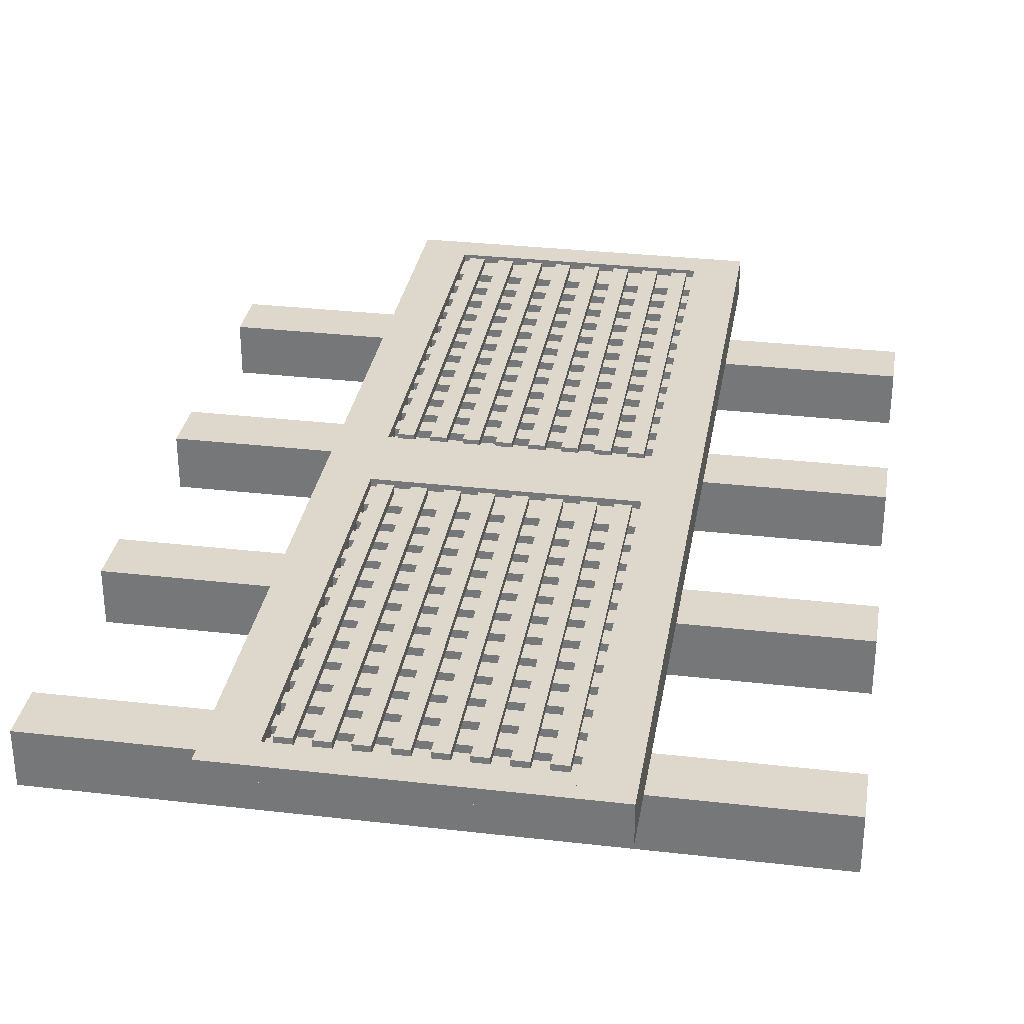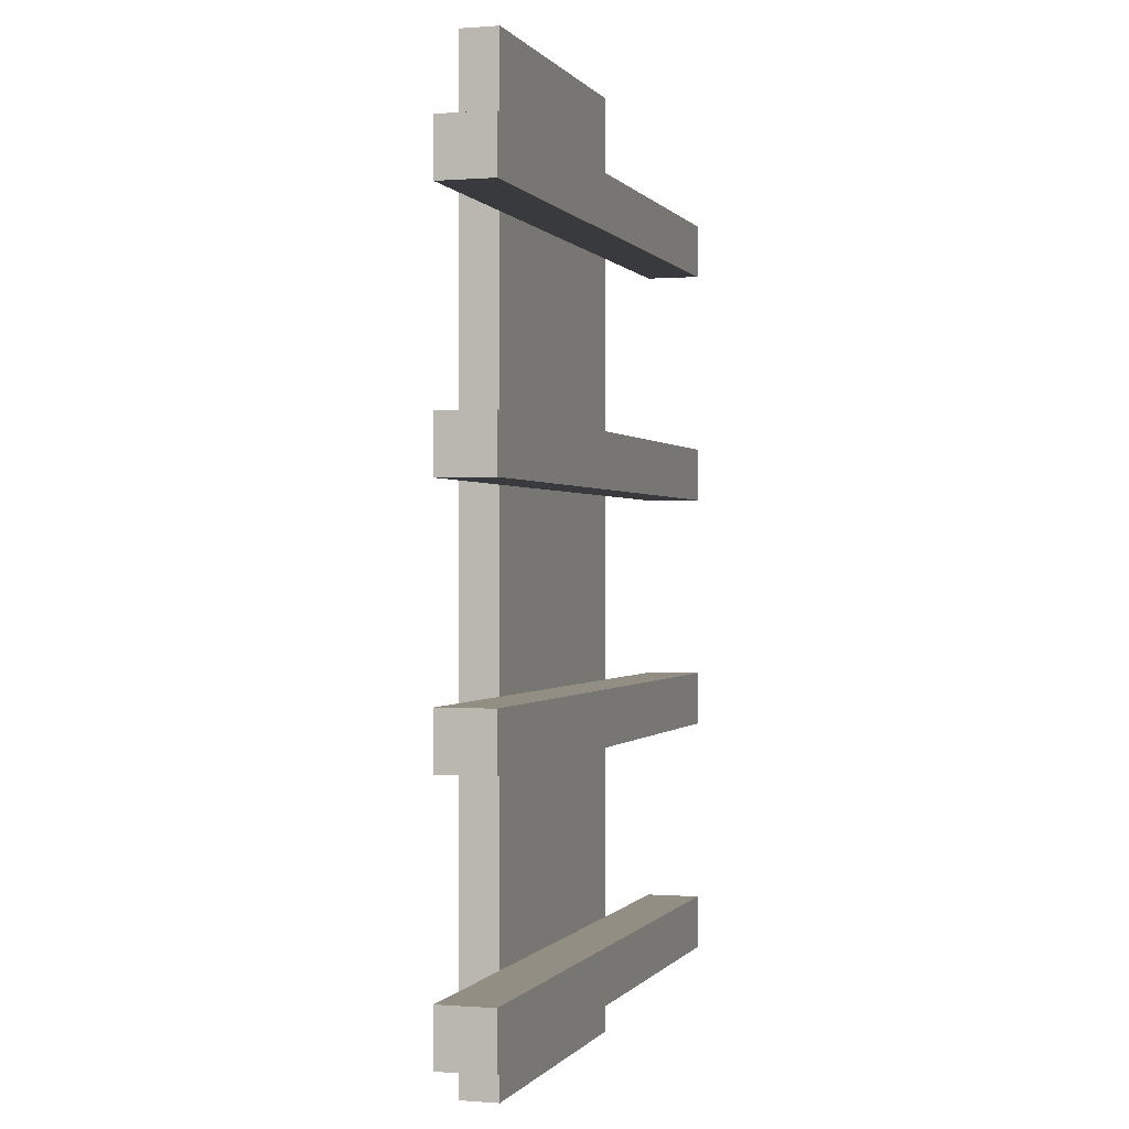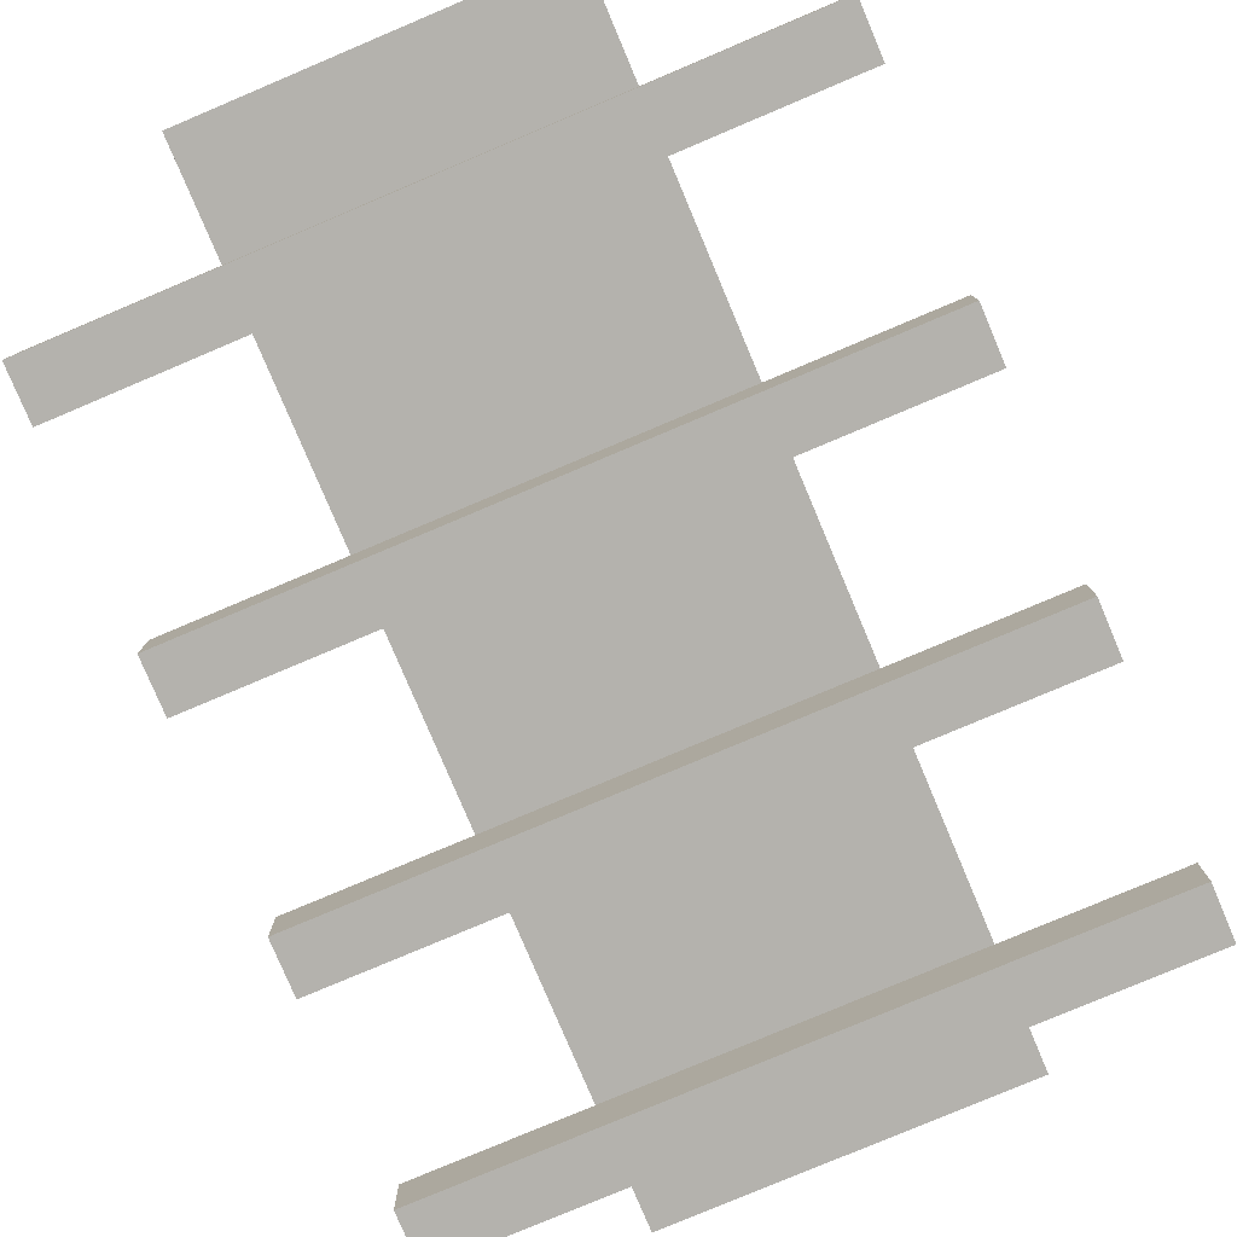
<metadata>
{"format":"obj","ext":"obj","renderer":"f3d","projection":"perspective","resolution":1024,"background":"white","views":[{"elev":31.4,"azim":-170.7,"up":"+Y"},{"elev":-0.1,"azim":-73.2,"up":"+Z"},{"elev":-79.5,"azim":22.9,"up":"+Y"}]}
</metadata>
<code>
o cube
v 0.3438 0.1094 -1.344
v -0.3438 0.1094 -1.344
v -0.3438 0.1562 -1.344
v 0.3438 0.1562 -1.344
v 0.3438 0.1094 0.5625
v 0.3438 0.1562 0.5625
v -0.3438 0.1094 0.5625
v -0.3438 0.1562 0.5625
f 1 2 3 4
f 5 1 4 6
f 7 5 6 8
f 2 7 8 3
f 8 6 4 3
f 2 1 5 7
o cube
v 0.25 0.1562 -1.344
v -0.25 0.1562 -1.344
v -0.25 0.1875 -1.344
v 0.25 0.1875 -1.344
v 0.25 0.1562 -1.281
v 0.25 0.1875 -1.281
v -0.25 0.1562 -1.281
v -0.25 0.1875 -1.281
f 9 10 11 12
f 13 9 12 14
f 15 13 14 16
f 10 15 16 11
f 16 14 12 11
f 10 9 13 15
o cube
v 0.3438 0.1562 -1.344
v 0.25 0.1562 -1.344
v 0.25 0.1875 -1.344
v 0.3438 0.1875 -1.344
v 0.3438 0.1562 0.5625
v 0.3438 0.1875 0.5625
v 0.25 0.1562 0.5625
v 0.25 0.1875 0.5625
f 17 18 19 20
f 21 17 20 22
f 23 21 22 24
f 18 23 24 19
f 24 22 20 19
f 18 17 21 23
o cube
v 0.04688 0.1719 -0.2969
v 0.01562 0.1719 -0.2969
v 0.01562 0.1875 -0.2969
v 0.04688 0.1875 -0.2969
v 0.04688 0.1719 0.4844
v 0.04688 0.1875 0.4844
v 0.01562 0.1719 0.4844
v 0.01562 0.1875 0.4844
f 25 26 27 28
f 29 25 28 30
f 31 29 30 32
f 26 31 32 27
f 32 30 28 27
f 26 25 29 31
o cube
v -0.01562 0.1719 -0.2969
v -0.04688 0.1719 -0.2969
v -0.04688 0.1875 -0.2969
v -0.01562 0.1875 -0.2969
v -0.01562 0.1719 0.4844
v -0.01562 0.1875 0.4844
v -0.04688 0.1719 0.4844
v -0.04688 0.1875 0.4844
f 33 34 35 36
f 37 33 36 38
f 39 37 38 40
f 34 39 40 35
f 40 38 36 35
f 34 33 37 39
o cube
v 0.6875 0 0.2344
v -0.6875 0 0.2344
v -0.6875 0.1094 0.2344
v 0.6875 0.1094 0.2344
v 0.6875 0 0.3438
v 0.6875 0.1094 0.3438
v -0.6875 0 0.3438
v -0.6875 0.1094 0.3438
f 41 42 43 44
f 45 41 44 46
f 47 45 46 48
f 42 47 48 43
f 48 46 44 43
f 42 41 45 47
o cube
v 0.6875 0 -0.25
v -0.6875 0 -0.25
v -0.6875 0.1094 -0.25
v 0.6875 0.1094 -0.25
v 0.6875 0 -0.1406
v 0.6875 0.1094 -0.1406
v -0.6875 0 -0.1406
v -0.6875 0.1094 -0.1406
f 49 50 51 52
f 53 49 52 54
f 55 53 54 56
f 50 55 56 51
f 56 54 52 51
f 50 49 53 55
o cube
v -0.07812 0.1719 -0.2969
v -0.1094 0.1719 -0.2969
v -0.1094 0.1875 -0.2969
v -0.07812 0.1875 -0.2969
v -0.07812 0.1719 0.4844
v -0.07812 0.1875 0.4844
v -0.1094 0.1719 0.4844
v -0.1094 0.1875 0.4844
f 57 58 59 60
f 61 57 60 62
f 63 61 62 64
f 58 63 64 59
f 64 62 60 59
f 58 57 61 63
o cube
v -0.1406 0.1719 -0.2969
v -0.1719 0.1719 -0.2969
v -0.1719 0.1875 -0.2969
v -0.1406 0.1875 -0.2969
v -0.1406 0.1719 0.4844
v -0.1406 0.1875 0.4844
v -0.1719 0.1719 0.4844
v -0.1719 0.1875 0.4844
f 65 66 67 68
f 69 65 68 70
f 71 69 70 72
f 66 71 72 67
f 72 70 68 67
f 66 65 69 71
o cube
v 0.1719 0.1719 -0.2969
v 0.1406 0.1719 -0.2969
v 0.1406 0.1875 -0.2969
v 0.1719 0.1875 -0.2969
v 0.1719 0.1719 0.4844
v 0.1719 0.1875 0.4844
v 0.1406 0.1719 0.4844
v 0.1406 0.1875 0.4844
f 73 74 75 76
f 77 73 76 78
f 79 77 78 80
f 74 79 80 75
f 80 78 76 75
f 74 73 77 79
o cube
v 0.1094 0.1719 -0.2969
v 0.07812 0.1719 -0.2969
v 0.07812 0.1875 -0.2969
v 0.1094 0.1875 -0.2969
v 0.1094 0.1719 0.4844
v 0.1094 0.1875 0.4844
v 0.07812 0.1719 0.4844
v 0.07812 0.1875 0.4844
f 81 82 83 84
f 85 81 84 86
f 87 85 86 88
f 82 87 88 83
f 88 86 84 83
f 82 81 85 87
o cube
v 0.2344 0.1719 -0.2969
v 0.2031 0.1719 -0.2969
v 0.2031 0.1875 -0.2969
v 0.2344 0.1875 -0.2969
v 0.2344 0.1719 0.4844
v 0.2344 0.1875 0.4844
v 0.2031 0.1719 0.4844
v 0.2031 0.1875 0.4844
f 89 90 91 92
f 93 89 92 94
f 95 93 94 96
f 90 95 96 91
f 96 94 92 91
f 90 89 93 95
o cube
v -0.2031 0.1719 -0.2969
v -0.2344 0.1719 -0.2969
v -0.2344 0.1875 -0.2969
v -0.2031 0.1875 -0.2969
v -0.2031 0.1719 0.4844
v -0.2031 0.1875 0.4844
v -0.2344 0.1719 0.4844
v -0.2344 0.1875 0.4844
f 97 98 99 100
f 101 97 100 102
f 103 101 102 104
f 98 103 104 99
f 104 102 100 99
f 98 97 101 103
o cube
v 0.6875 0 -1.219
v -0.6875 0 -1.219
v -0.6875 0.1094 -1.219
v 0.6875 0.1094 -1.219
v 0.6875 0 -1.109
v 0.6875 0.1094 -1.109
v -0.6875 0 -1.109
v -0.6875 0.1094 -1.109
f 105 106 107 108
f 109 105 108 110
f 111 109 110 112
f 106 111 112 107
f 112 110 108 107
f 106 105 109 111
o cube
v 0.6875 0 -0.7344
v -0.6875 0 -0.7344
v -0.6875 0.1094 -0.7344
v 0.6875 0.1094 -0.7344
v 0.6875 0 -0.625
v 0.6875 0.1094 -0.625
v -0.6875 0 -0.625
v -0.6875 0.1094 -0.625
f 113 114 115 116
f 117 113 116 118
f 119 117 118 120
f 114 119 120 115
f 120 118 116 115
f 114 113 117 119
o cube
v 0.2344 0.1719 -1.266
v 0.2031 0.1719 -1.266
v 0.2031 0.1875 -1.266
v 0.2344 0.1875 -1.266
v 0.2344 0.1719 -0.4844
v 0.2344 0.1875 -0.4844
v 0.2031 0.1719 -0.4844
v 0.2031 0.1875 -0.4844
f 121 122 123 124
f 125 121 124 126
f 127 125 126 128
f 122 127 128 123
f 128 126 124 123
f 122 121 125 127
o cube
v 0.1719 0.1719 -1.266
v 0.1406 0.1719 -1.266
v 0.1406 0.1875 -1.266
v 0.1719 0.1875 -1.266
v 0.1719 0.1719 -0.4844
v 0.1719 0.1875 -0.4844
v 0.1406 0.1719 -0.4844
v 0.1406 0.1875 -0.4844
f 129 130 131 132
f 133 129 132 134
f 135 133 134 136
f 130 135 136 131
f 136 134 132 131
f 130 129 133 135
o cube
v 0.1094 0.1719 -1.266
v 0.07812 0.1719 -1.266
v 0.07812 0.1875 -1.266
v 0.1094 0.1875 -1.266
v 0.1094 0.1719 -0.4844
v 0.1094 0.1875 -0.4844
v 0.07812 0.1719 -0.4844
v 0.07812 0.1875 -0.4844
f 137 138 139 140
f 141 137 140 142
f 143 141 142 144
f 138 143 144 139
f 144 142 140 139
f 138 137 141 143
o cube
v 0.04688 0.1719 -1.266
v 0.01562 0.1719 -1.266
v 0.01562 0.1875 -1.266
v 0.04688 0.1875 -1.266
v 0.04688 0.1719 -0.4844
v 0.04688 0.1875 -0.4844
v 0.01562 0.1719 -0.4844
v 0.01562 0.1875 -0.4844
f 145 146 147 148
f 149 145 148 150
f 151 149 150 152
f 146 151 152 147
f 152 150 148 147
f 146 145 149 151
o cube
v -0.01562 0.1719 -1.266
v -0.04688 0.1719 -1.266
v -0.04688 0.1875 -1.266
v -0.01562 0.1875 -1.266
v -0.01562 0.1719 -0.4844
v -0.01562 0.1875 -0.4844
v -0.04688 0.1719 -0.4844
v -0.04688 0.1875 -0.4844
f 153 154 155 156
f 157 153 156 158
f 159 157 158 160
f 154 159 160 155
f 160 158 156 155
f 154 153 157 159
o cube
v -0.07812 0.1719 -1.266
v -0.1094 0.1719 -1.266
v -0.1094 0.1875 -1.266
v -0.07812 0.1875 -1.266
v -0.07812 0.1719 -0.4844
v -0.07812 0.1875 -0.4844
v -0.1094 0.1719 -0.4844
v -0.1094 0.1875 -0.4844
f 161 162 163 164
f 165 161 164 166
f 167 165 166 168
f 162 167 168 163
f 168 166 164 163
f 162 161 165 167
o cube
v -0.1406 0.1719 -1.266
v -0.1719 0.1719 -1.266
v -0.1719 0.1875 -1.266
v -0.1406 0.1875 -1.266
v -0.1406 0.1719 -0.4844
v -0.1406 0.1875 -0.4844
v -0.1719 0.1719 -0.4844
v -0.1719 0.1875 -0.4844
f 169 170 171 172
f 173 169 172 174
f 175 173 174 176
f 170 175 176 171
f 176 174 172 171
f 170 169 173 175
o cube
v -0.2031 0.1719 -1.266
v -0.2344 0.1719 -1.266
v -0.2344 0.1875 -1.266
v -0.2031 0.1875 -1.266
v -0.2031 0.1719 -0.4844
v -0.2031 0.1875 -0.4844
v -0.2344 0.1719 -0.4844
v -0.2344 0.1875 -0.4844
f 177 178 179 180
f 181 177 180 182
f 183 181 182 184
f 178 183 184 179
f 184 182 180 179
f 178 177 181 183
o cube
v -0.25 0.1562 -1.344
v -0.3438 0.1562 -1.344
v -0.3438 0.1875 -1.344
v -0.25 0.1875 -1.344
v -0.25 0.1562 0.5625
v -0.25 0.1875 0.5625
v -0.3438 0.1562 0.5625
v -0.3438 0.1875 0.5625
f 185 186 187 188
f 189 185 188 190
f 191 189 190 192
f 186 191 192 187
f 192 190 188 187
f 186 185 189 191
o cube
v 0.25 0.1562 0.5
v -0.25 0.1562 0.5
v -0.25 0.1875 0.5
v 0.25 0.1875 0.5
v 0.25 0.1562 0.5625
v 0.25 0.1875 0.5625
v -0.25 0.1562 0.5625
v -0.25 0.1875 0.5625
f 193 194 195 196
f 197 193 196 198
f 199 197 198 200
f 194 199 200 195
f 200 198 196 195
f 194 193 197 199
o cube
v 0.25 0.1562 -0.4688
v -0.25 0.1562 -0.4688
v -0.25 0.1875 -0.4688
v 0.25 0.1875 -0.4688
v 0.25 0.1562 -0.3125
v 0.25 0.1875 -0.3125
v -0.25 0.1562 -0.3125
v -0.25 0.1875 -0.3125
f 201 202 203 204
f 205 201 204 206
f 207 205 206 208
f 202 207 208 203
f 208 206 204 203
f 202 201 205 207
o cube
v 0.25 0.1406 0.4688
v -0.25 0.1406 0.4688
v -0.25 0.1719 0.4688
v 0.25 0.1719 0.4688
v 0.25 0.1406 0.5
v 0.25 0.1719 0.5
v -0.25 0.1406 0.5
v -0.25 0.1719 0.5
f 209 210 211 212
f 213 209 212 214
f 215 213 214 216
f 210 215 216 211
f 216 214 212 211
f 210 209 213 215
o cube
v 0.25 0.1406 -0.3125
v -0.25 0.1406 -0.3125
v -0.25 0.1719 -0.3125
v 0.25 0.1719 -0.3125
v 0.25 0.1406 -0.2812
v 0.25 0.1719 -0.2812
v -0.25 0.1406 -0.2812
v -0.25 0.1719 -0.2812
f 217 218 219 220
f 221 217 220 222
f 223 221 222 224
f 218 223 224 219
f 224 222 220 219
f 218 217 221 223
o cube
v 0.25 0.1406 -0.5
v -0.25 0.1406 -0.5
v -0.25 0.1719 -0.5
v 0.25 0.1719 -0.5
v 0.25 0.1406 -0.4688
v 0.25 0.1719 -0.4688
v -0.25 0.1406 -0.4688
v -0.25 0.1719 -0.4688
f 225 226 227 228
f 229 225 228 230
f 231 229 230 232
f 226 231 232 227
f 232 230 228 227
f 226 225 229 231
o cube
v 0.25 0.1406 -1.281
v -0.25 0.1406 -1.281
v -0.25 0.1719 -1.281
v 0.25 0.1719 -1.281
v 0.25 0.1406 -1.25
v 0.25 0.1719 -1.25
v -0.25 0.1406 -1.25
v -0.25 0.1719 -1.25
f 233 234 235 236
f 237 233 236 238
f 239 237 238 240
f 234 239 240 235
f 240 238 236 235
f 234 233 237 239
o cube
v 0.25 0.1406 -0.25
v -0.25 0.1406 -0.25
v -0.25 0.1719 -0.25
v 0.25 0.1719 -0.25
v 0.25 0.1406 -0.2188
v 0.25 0.1719 -0.2188
v -0.25 0.1406 -0.2188
v -0.25 0.1719 -0.2188
f 241 242 243 244
f 245 241 244 246
f 247 245 246 248
f 242 247 248 243
f 248 246 244 243
f 242 241 245 247
o cube
v 0.25 0.1406 -1.219
v -0.25 0.1406 -1.219
v -0.25 0.1719 -1.219
v 0.25 0.1719 -1.219
v 0.25 0.1406 -1.188
v 0.25 0.1719 -1.188
v -0.25 0.1406 -1.188
v -0.25 0.1719 -1.188
f 249 250 251 252
f 253 249 252 254
f 255 253 254 256
f 250 255 256 251
f 256 254 252 251
f 250 249 253 255
o cube
v 0.25 0.1406 -0.1875
v -0.25 0.1406 -0.1875
v -0.25 0.1719 -0.1875
v 0.25 0.1719 -0.1875
v 0.25 0.1406 -0.1562
v 0.25 0.1719 -0.1562
v -0.25 0.1406 -0.1562
v -0.25 0.1719 -0.1562
f 257 258 259 260
f 261 257 260 262
f 263 261 262 264
f 258 263 264 259
f 264 262 260 259
f 258 257 261 263
o cube
v 0.25 0.1406 -1.156
v -0.25 0.1406 -1.156
v -0.25 0.1719 -1.156
v 0.25 0.1719 -1.156
v 0.25 0.1406 -1.125
v 0.25 0.1719 -1.125
v -0.25 0.1406 -1.125
v -0.25 0.1719 -1.125
f 265 266 267 268
f 269 265 268 270
f 271 269 270 272
f 266 271 272 267
f 272 270 268 267
f 266 265 269 271
o cube
v 0.25 0.1406 -0.125
v -0.25 0.1406 -0.125
v -0.25 0.1719 -0.125
v 0.25 0.1719 -0.125
v 0.25 0.1406 -0.09375
v 0.25 0.1719 -0.09375
v -0.25 0.1406 -0.09375
v -0.25 0.1719 -0.09375
f 273 274 275 276
f 277 273 276 278
f 279 277 278 280
f 274 279 280 275
f 280 278 276 275
f 274 273 277 279
o cube
v 0.25 0.1406 -1.094
v -0.25 0.1406 -1.094
v -0.25 0.1719 -1.094
v 0.25 0.1719 -1.094
v 0.25 0.1406 -1.062
v 0.25 0.1719 -1.062
v -0.25 0.1406 -1.062
v -0.25 0.1719 -1.062
f 281 282 283 284
f 285 281 284 286
f 287 285 286 288
f 282 287 288 283
f 288 286 284 283
f 282 281 285 287
o cube
v 0.25 0.1406 -0.0625
v -0.25 0.1406 -0.0625
v -0.25 0.1719 -0.0625
v 0.25 0.1719 -0.0625
v 0.25 0.1406 -0.03125
v 0.25 0.1719 -0.03125
v -0.25 0.1406 -0.03125
v -0.25 0.1719 -0.03125
f 289 290 291 292
f 293 289 292 294
f 295 293 294 296
f 290 295 296 291
f 296 294 292 291
f 290 289 293 295
o cube
v -0.25 0.1719 -1
v 0.25 0.1406 -1.031
v -0.25 0.1406 -1.031
v -0.25 0.1719 -1.031
v 0.25 0.1719 -1.031
v 0.25 0.1406 -1
v 0.25 0.1719 -1
v -0.25 0.1406 -1
f 298 299 300 301
f 302 298 301 303
f 304 302 303 297
f 299 304 297 300
f 297 303 301 300
f 299 298 302 304
o cube
v 0.25 0.1406 0
v -0.25 0.1406 0
v -0.25 0.1719 0
v 0.25 0.1719 0
v 0.25 0.1406 0.03125
v 0.25 0.1719 0.03125
v -0.25 0.1406 0.03125
v -0.25 0.1719 0.03125
f 305 306 307 308
f 309 305 308 310
f 311 309 310 312
f 306 311 312 307
f 312 310 308 307
f 306 305 309 311
o cube
v 0.25 0.1406 -0.9688
v -0.25 0.1406 -0.9688
v -0.25 0.1719 -0.9688
v 0.25 0.1719 -0.9688
v 0.25 0.1406 -0.9375
v 0.25 0.1719 -0.9375
v -0.25 0.1406 -0.9375
v -0.25 0.1719 -0.9375
f 313 314 315 316
f 317 313 316 318
f 319 317 318 320
f 314 319 320 315
f 320 318 316 315
f 314 313 317 319
o cube
v 0.25 0.1406 0.0625
v -0.25 0.1406 0.0625
v -0.25 0.1719 0.0625
v 0.25 0.1719 0.0625
v 0.25 0.1406 0.09375
v 0.25 0.1719 0.09375
v -0.25 0.1406 0.09375
v -0.25 0.1719 0.09375
f 321 322 323 324
f 325 321 324 326
f 327 325 326 328
f 322 327 328 323
f 328 326 324 323
f 322 321 325 327
o cube
v 0.25 0.1406 -0.9062
v -0.25 0.1406 -0.9062
v -0.25 0.1719 -0.9062
v 0.25 0.1719 -0.9062
v 0.25 0.1406 -0.875
v 0.25 0.1719 -0.875
v -0.25 0.1406 -0.875
v -0.25 0.1719 -0.875
f 329 330 331 332
f 333 329 332 334
f 335 333 334 336
f 330 335 336 331
f 336 334 332 331
f 330 329 333 335
o cube
v 0.25 0.1406 0.125
v -0.25 0.1406 0.125
v -0.25 0.1719 0.125
v 0.25 0.1719 0.125
v 0.25 0.1406 0.1562
v 0.25 0.1719 0.1562
v -0.25 0.1406 0.1562
v -0.25 0.1719 0.1562
f 337 338 339 340
f 341 337 340 342
f 343 341 342 344
f 338 343 344 339
f 344 342 340 339
f 338 337 341 343
o cube
v 0.25 0.1406 -0.8438
v -0.25 0.1406 -0.8438
v -0.25 0.1719 -0.8438
v 0.25 0.1719 -0.8438
v 0.25 0.1406 -0.8125
v 0.25 0.1719 -0.8125
v -0.25 0.1406 -0.8125
v -0.25 0.1719 -0.8125
f 345 346 347 348
f 349 345 348 350
f 351 349 350 352
f 346 351 352 347
f 352 350 348 347
f 346 345 349 351
o cube
v 0.25 0.1406 0.1875
v -0.25 0.1406 0.1875
v -0.25 0.1719 0.1875
v 0.25 0.1719 0.1875
v 0.25 0.1406 0.2188
v 0.25 0.1719 0.2188
v -0.25 0.1406 0.2188
v -0.25 0.1719 0.2188
f 353 354 355 356
f 357 353 356 358
f 359 357 358 360
f 354 359 360 355
f 360 358 356 355
f 354 353 357 359
o cube
v 0.25 0.1406 -0.7812
v -0.25 0.1406 -0.7812
v -0.25 0.1719 -0.7812
v 0.25 0.1719 -0.7812
v 0.25 0.1406 -0.75
v 0.25 0.1719 -0.75
v -0.25 0.1406 -0.75
v -0.25 0.1719 -0.75
f 361 362 363 364
f 365 361 364 366
f 367 365 366 368
f 362 367 368 363
f 368 366 364 363
f 362 361 365 367
o cube
v 0.25 0.1406 0.25
v -0.25 0.1406 0.25
v -0.25 0.1719 0.25
v 0.25 0.1719 0.25
v 0.25 0.1406 0.2812
v 0.25 0.1719 0.2812
v -0.25 0.1406 0.2812
v -0.25 0.1719 0.2812
f 369 370 371 372
f 373 369 372 374
f 375 373 374 376
f 370 375 376 371
f 376 374 372 371
f 370 369 373 375
o cube
v 0.25 0.1406 -0.7188
v -0.25 0.1406 -0.7188
v -0.25 0.1719 -0.7188
v 0.25 0.1719 -0.7188
v 0.25 0.1406 -0.6875
v 0.25 0.1719 -0.6875
v -0.25 0.1406 -0.6875
v -0.25 0.1719 -0.6875
f 377 378 379 380
f 381 377 380 382
f 383 381 382 384
f 378 383 384 379
f 384 382 380 379
f 378 377 381 383
o cube
v 0.25 0.1406 0.3125
v -0.25 0.1406 0.3125
v -0.25 0.1719 0.3125
v 0.25 0.1719 0.3125
v 0.25 0.1406 0.3438
v 0.25 0.1719 0.3438
v -0.25 0.1406 0.3438
v -0.25 0.1719 0.3438
f 385 386 387 388
f 389 385 388 390
f 391 389 390 392
f 386 391 392 387
f 392 390 388 387
f 386 385 389 391
o cube
v 0.25 0.1406 -0.6562
v -0.25 0.1406 -0.6562
v -0.25 0.1719 -0.6562
v 0.25 0.1719 -0.6562
v 0.25 0.1406 -0.625
v 0.25 0.1719 -0.625
v -0.25 0.1406 -0.625
v -0.25 0.1719 -0.625
f 393 394 395 396
f 397 393 396 398
f 399 397 398 400
f 394 399 400 395
f 400 398 396 395
f 394 393 397 399
o cube
v 0.25 0.1406 0.375
v -0.25 0.1406 0.375
v -0.25 0.1719 0.375
v 0.25 0.1719 0.375
v 0.25 0.1406 0.4062
v 0.25 0.1719 0.4062
v -0.25 0.1406 0.4062
v -0.25 0.1719 0.4062
f 401 402 403 404
f 405 401 404 406
f 407 405 406 408
f 402 407 408 403
f 408 406 404 403
f 402 401 405 407
o cube
v 0.25 0.1406 -0.5938
v -0.25 0.1406 -0.5938
v -0.25 0.1719 -0.5938
v 0.25 0.1719 -0.5938
v 0.25 0.1406 -0.5625
v 0.25 0.1719 -0.5625
v -0.25 0.1406 -0.5625
v -0.25 0.1719 -0.5625
f 409 410 411 412
f 413 409 412 414
f 415 413 414 416
f 410 415 416 411
f 416 414 412 411
f 410 409 413 415
o cube
v 0.25 0.1406 0.4375
v -0.25 0.1406 0.4375
v -0.25 0.1719 0.4375
v 0.25 0.1719 0.4375
v 0.25 0.1406 0.4688
v 0.25 0.1719 0.4688
v -0.25 0.1406 0.4688
v -0.25 0.1719 0.4688
f 417 418 419 420
f 421 417 420 422
f 423 421 422 424
f 418 423 424 419
f 424 422 420 419
f 418 417 421 423
o cube
v 0.25 0.1406 -0.5312
v -0.25 0.1406 -0.5312
v -0.25 0.1719 -0.5312
v 0.25 0.1719 -0.5312
v 0.25 0.1406 -0.5
v 0.25 0.1719 -0.5
v -0.25 0.1406 -0.5
v -0.25 0.1719 -0.5
f 425 426 427 428
f 429 425 428 430
f 431 429 430 432
f 426 431 432 427
f 432 430 428 427
f 426 425 429 431

</code>
